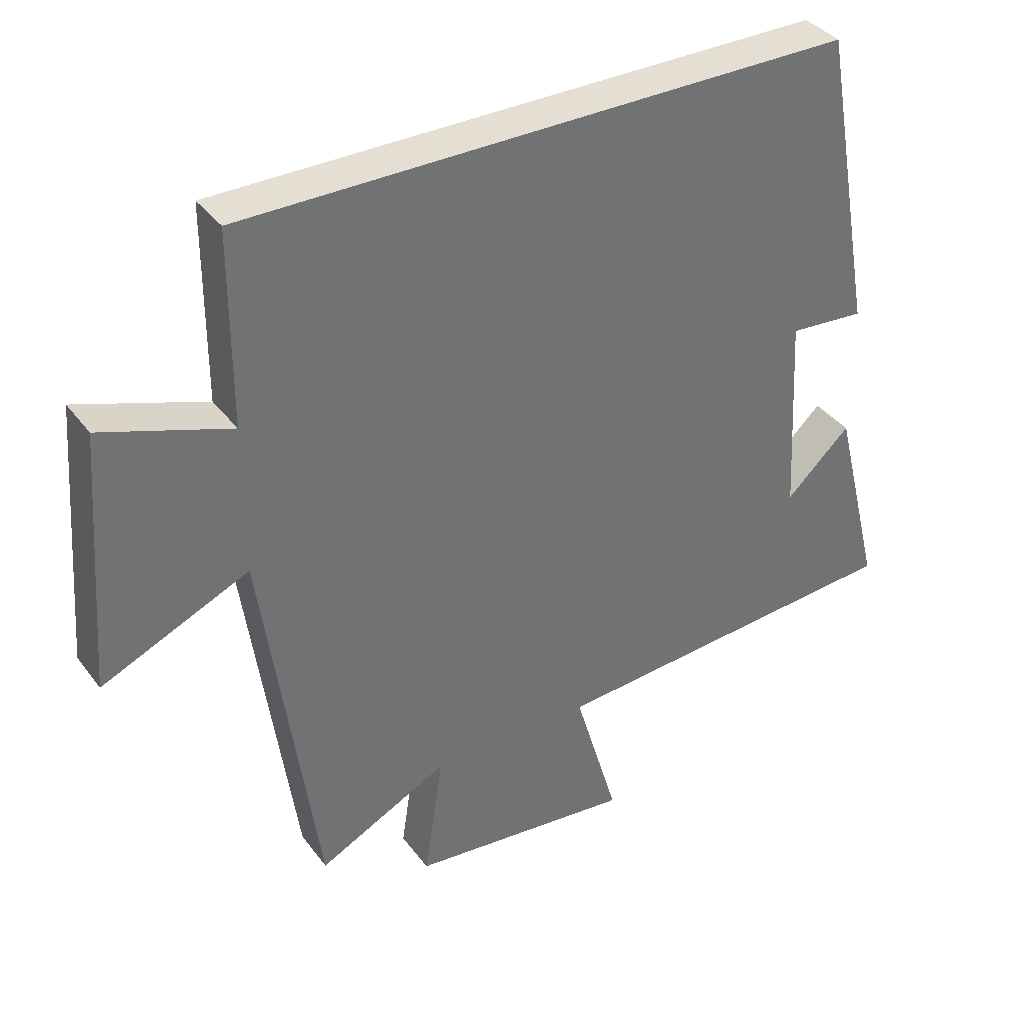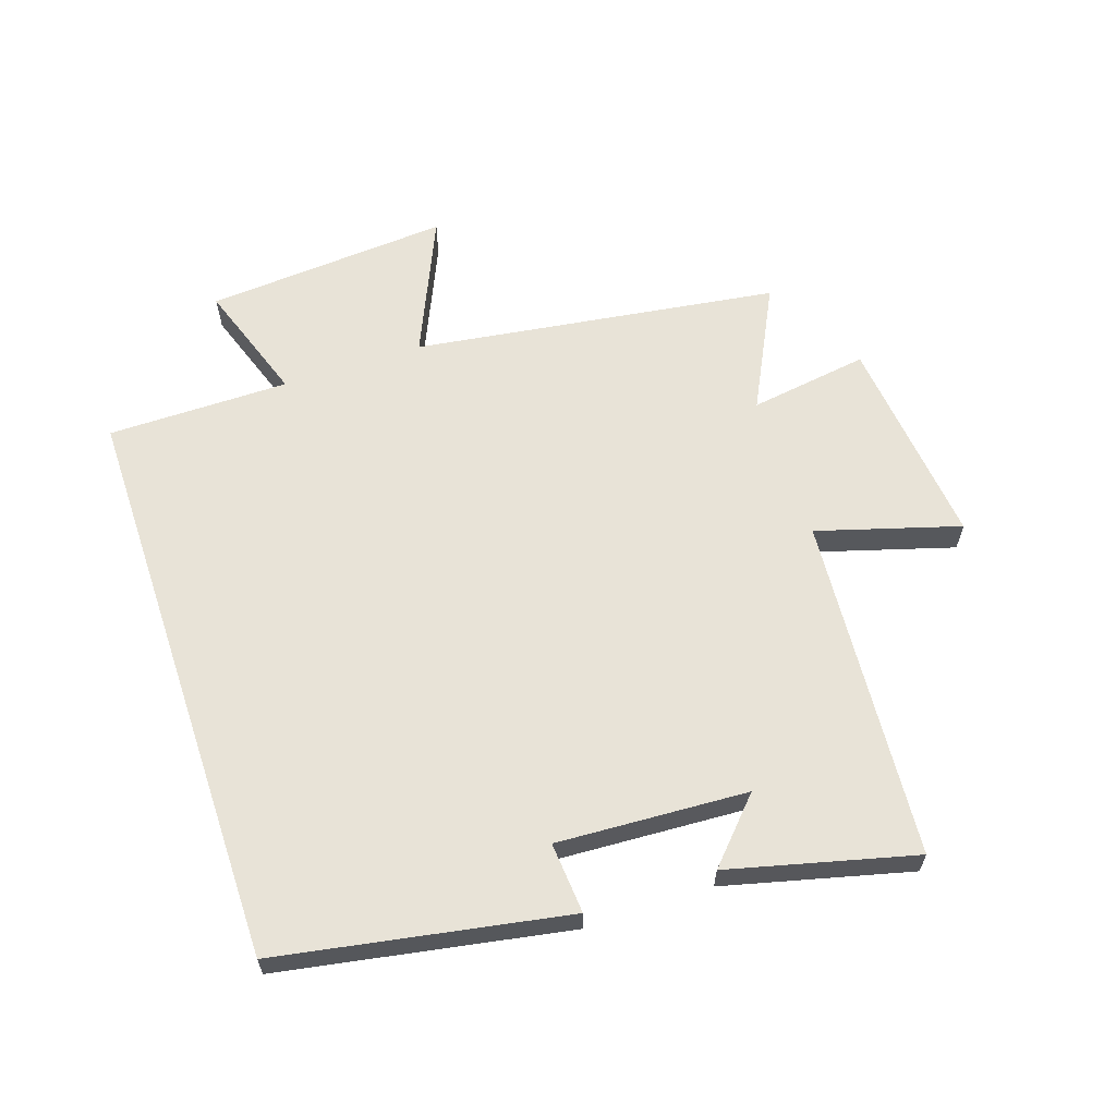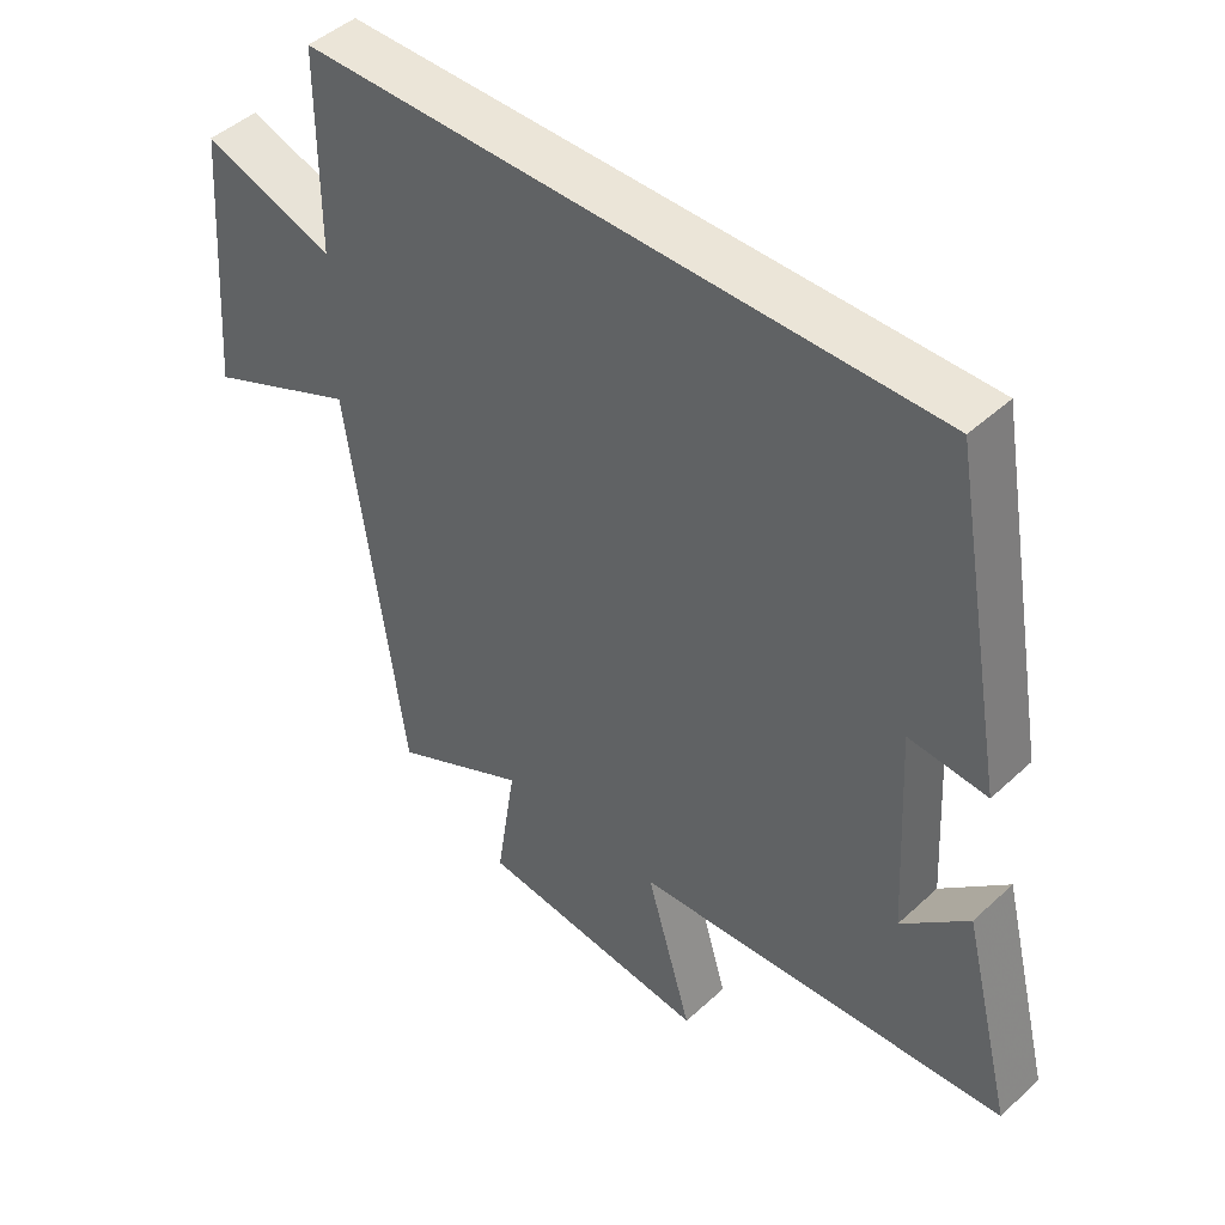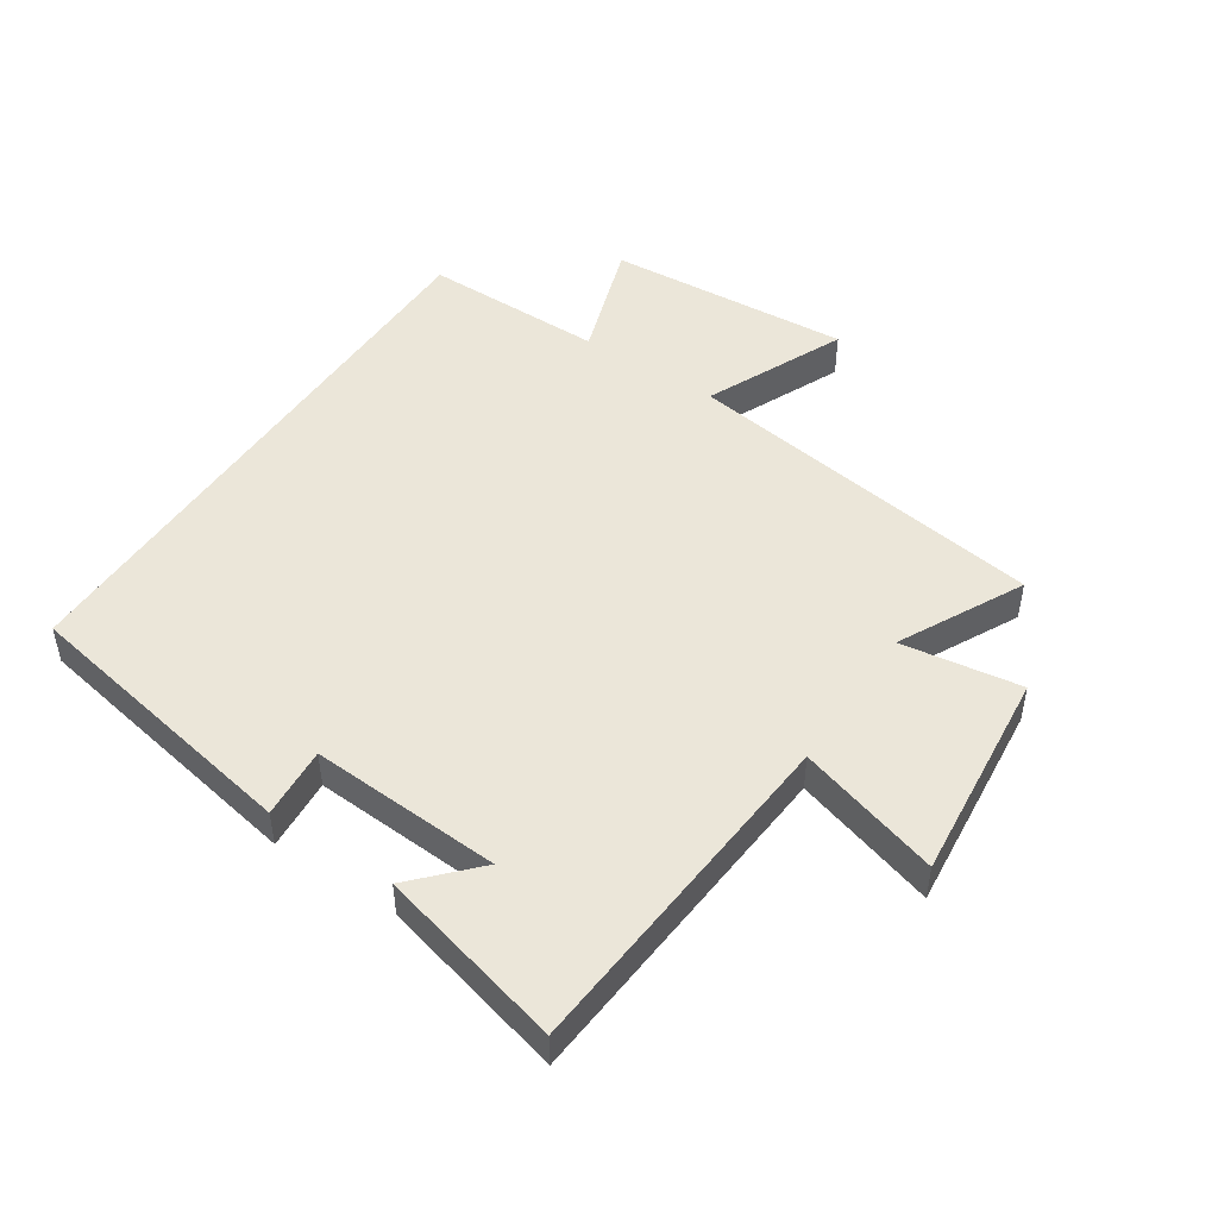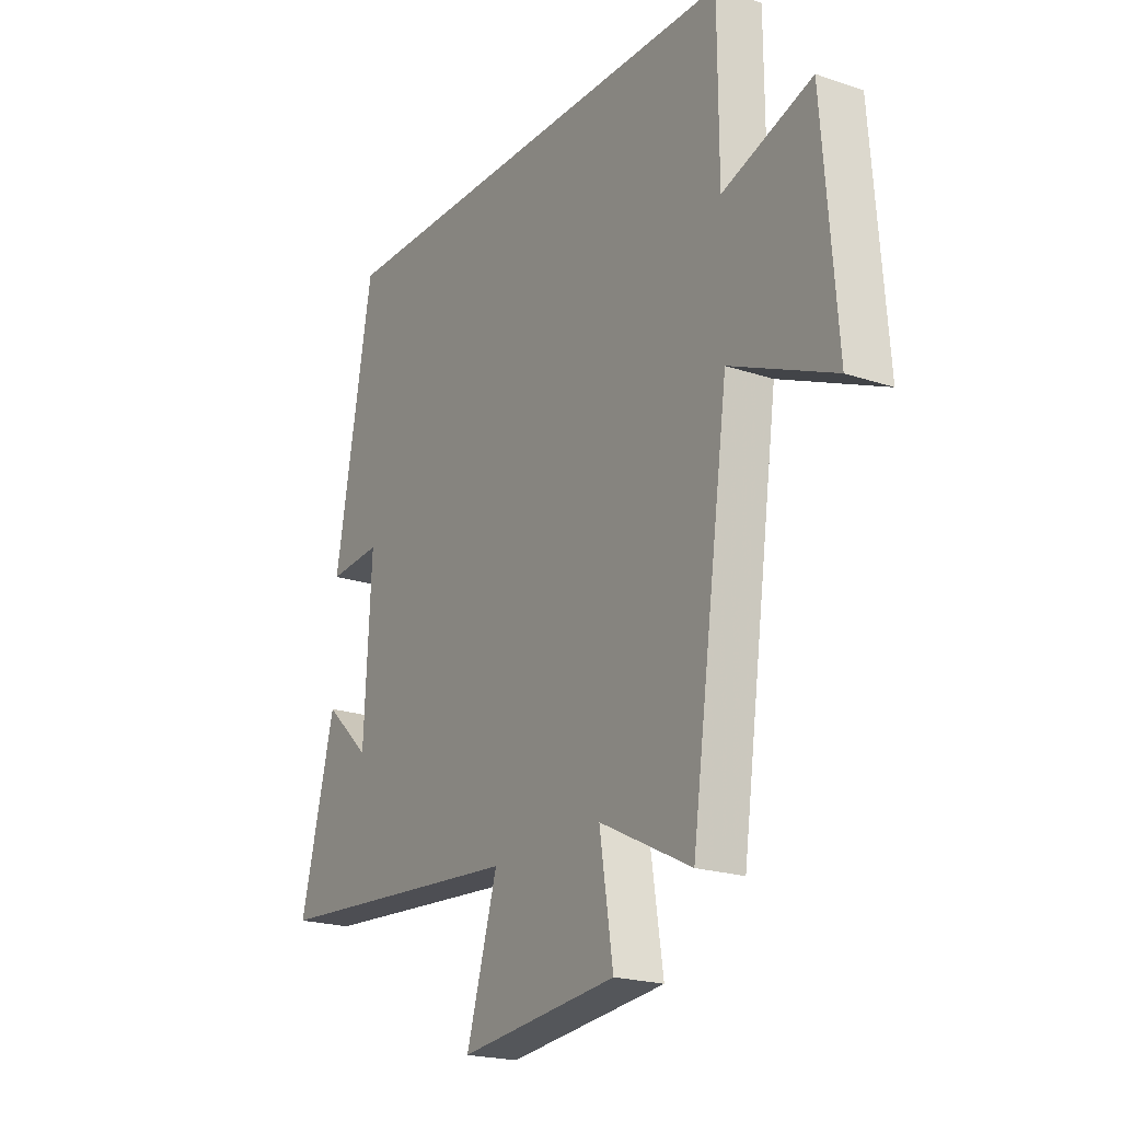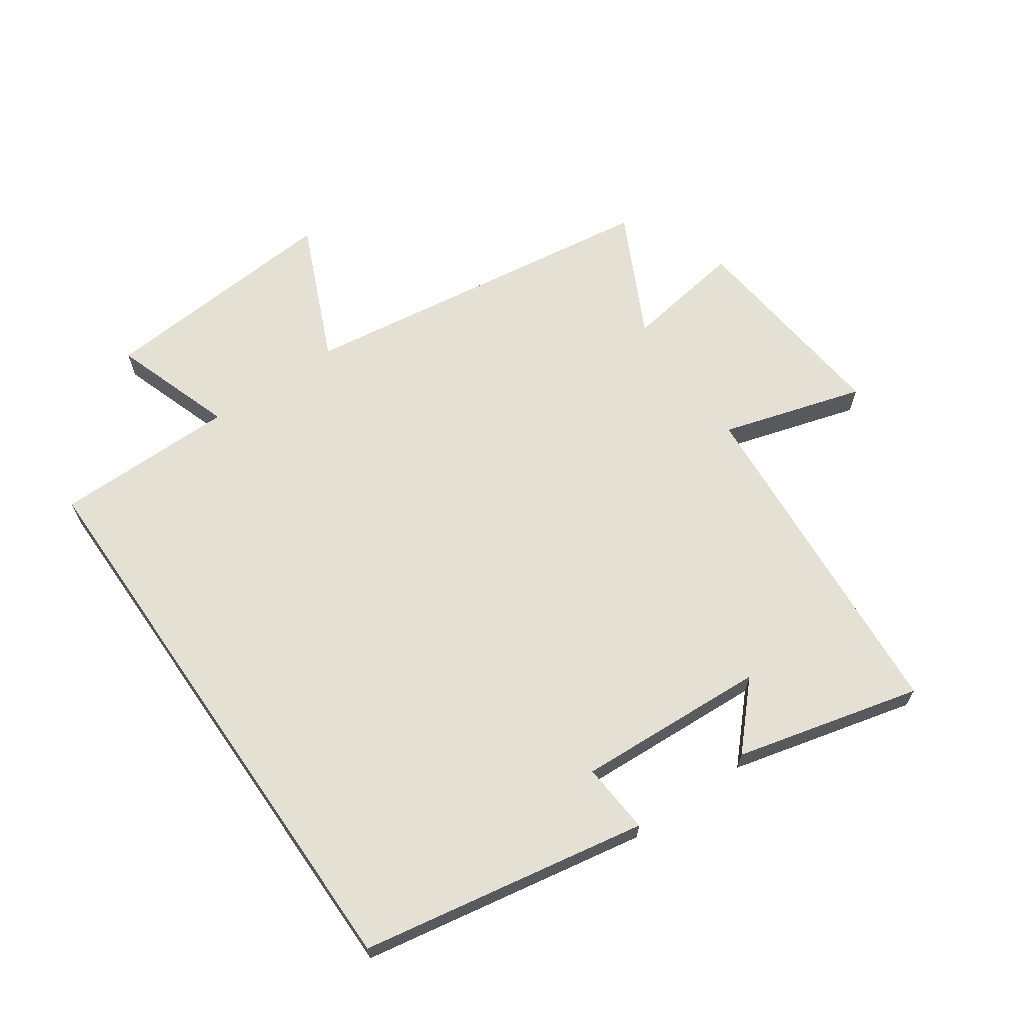
<metadata>
{"format":"obj","ext":"obj","renderer":"f3d","projection":"perspective","resolution":1024,"background":"white","views":[{"elev":37.0,"azim":-32.2,"up":"+Z"},{"elev":61.9,"azim":71.5,"up":"+Y"},{"elev":45.7,"azim":43.5,"up":"+Z"},{"elev":48.3,"azim":123.8,"up":"+Y"},{"elev":-20.9,"azim":-121.4,"up":"+Z"},{"elev":65.6,"azim":55.2,"up":"+Y"}]}
</metadata>
<code>
v -0.499 0.07 0.5
v 0.418 0.07 0.5
v 0.5 0.07 0.041
v 0.386 0.07 0.05
v 0.402 0.07 -0.254
v 0.5 0.07 -0.163
v 0.574 0.07 -0.459
v 0.024 0.07 -0.5
v 0.091 0.07 -0.727
v -0.249 0.07 -0.691
v -0.22 0.07 -0.5
v -0.418 0.07 -0.599
v -0.5 0.07 -0.016
v -0.723 0.07 -0.114
v -0.693 0.07 0.276
v -0.5 0.07 0.21
v -0.499 0 0.5
v 0.418 0 0.5
v 0.5 0 0.041
v 0.386 0 0.05
v 0.402 0 -0.254
v 0.5 0 -0.163
v 0.574 0 -0.459
v 0.024 0 -0.5
v 0.091 0 -0.727
v -0.249 0 -0.691
v -0.22 0 -0.5
v -0.418 0 -0.599
v -0.5 0 -0.016
v -0.723 0 -0.114
v -0.693 0 0.276
v -0.5 0 0.21
f 13 14 15 16
f 11 12 13 16
f 11 16 1 2
f 8 9 10 11
f 5 6 7
f 5 7 8 11
f 2 3 4
f 11 2 4
f 4 5 11
f 32 31 30 29
f 32 29 28 27
f 18 17 32 27
f 27 26 25 24
f 23 22 21
f 27 24 23 21
f 20 19 18
f 20 18 27
f 27 21 20
f 1 17 18 2
f 2 18 19 3
f 3 19 20 4
f 4 20 21 5
f 5 21 22 6
f 6 22 23 7
f 7 23 24 8
f 8 24 25 9
f 9 25 26 10
f 10 26 27 11
f 11 27 28 12
f 12 28 29 13
f 13 29 30 14
f 14 30 31 15
f 15 31 32 16
f 16 32 17 1

</code>
